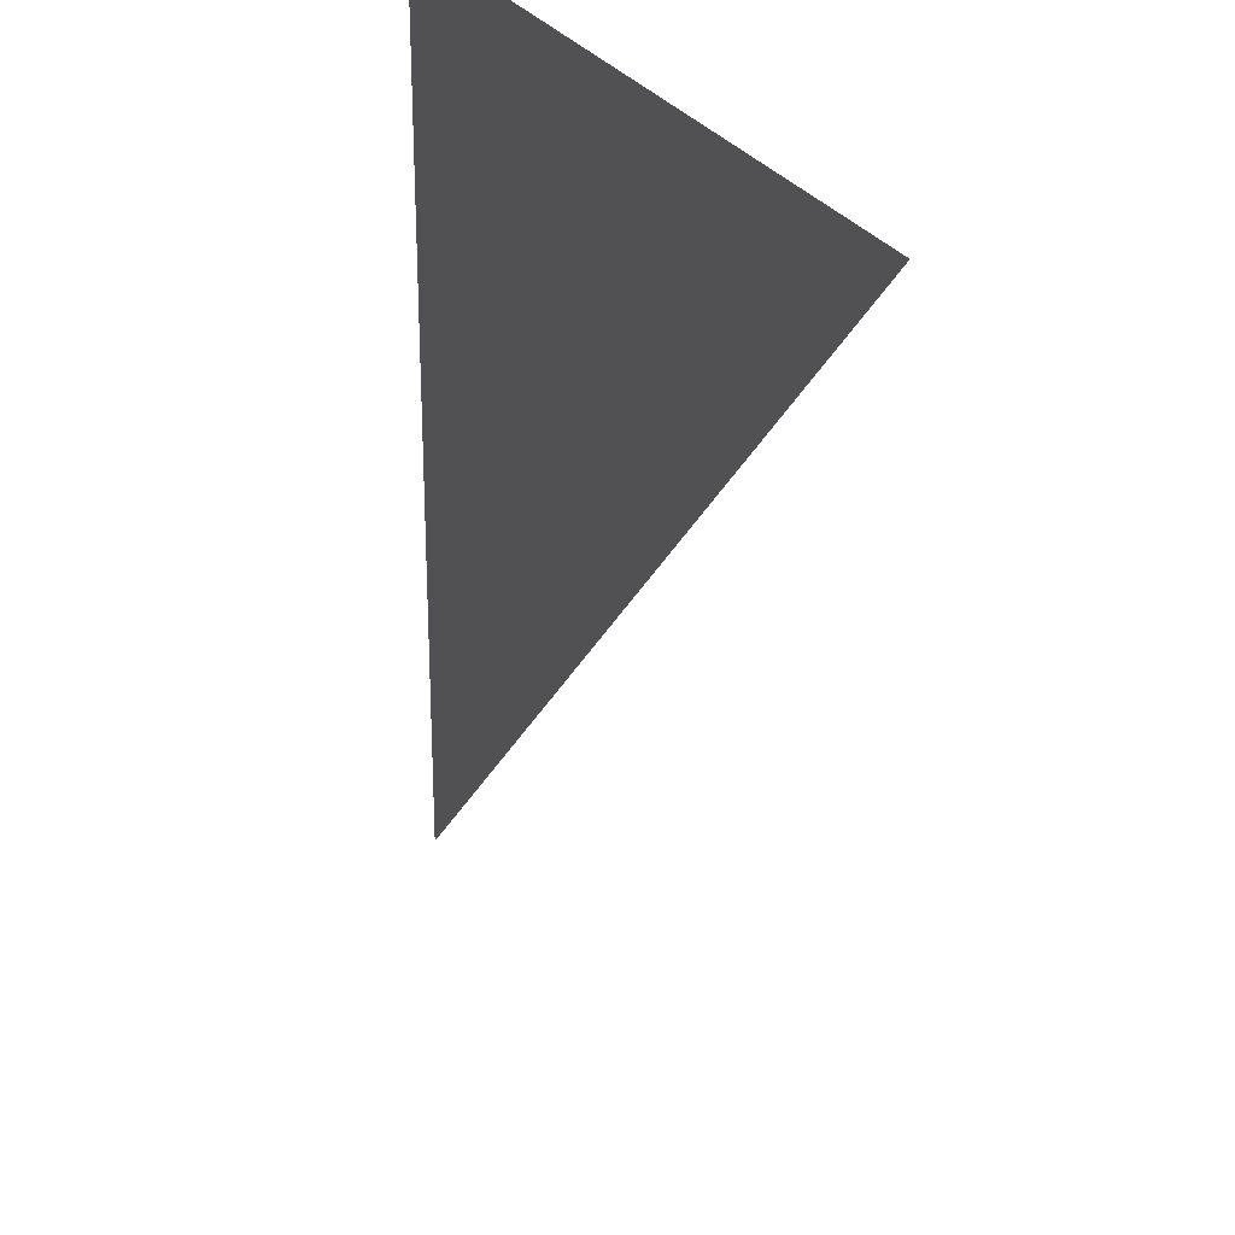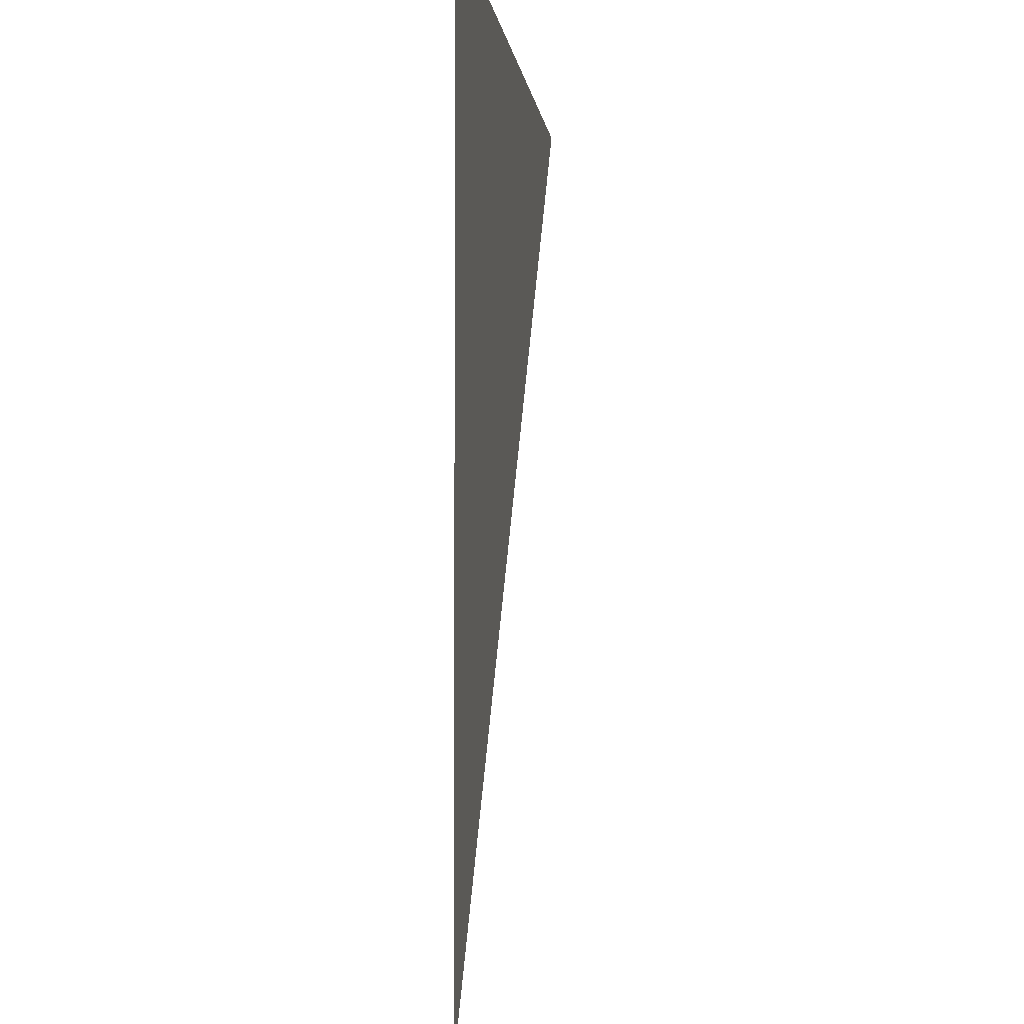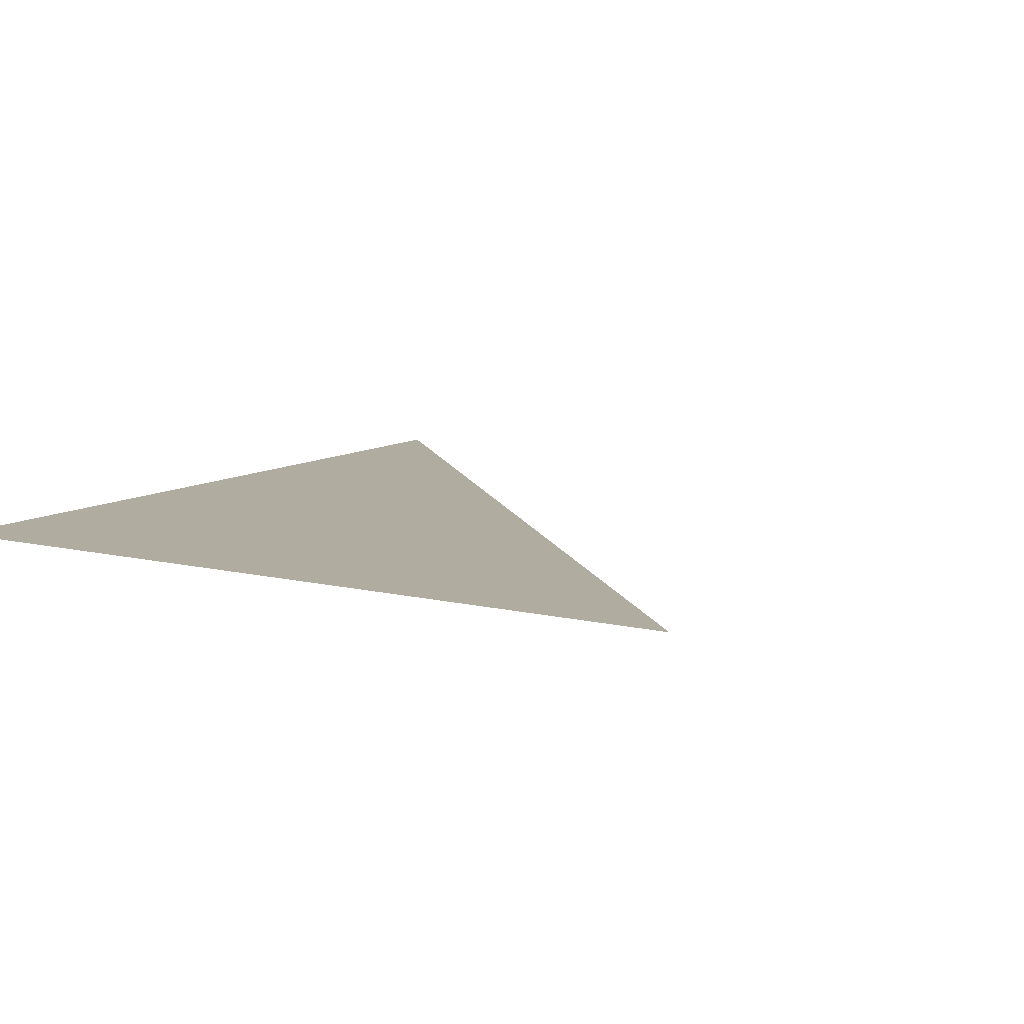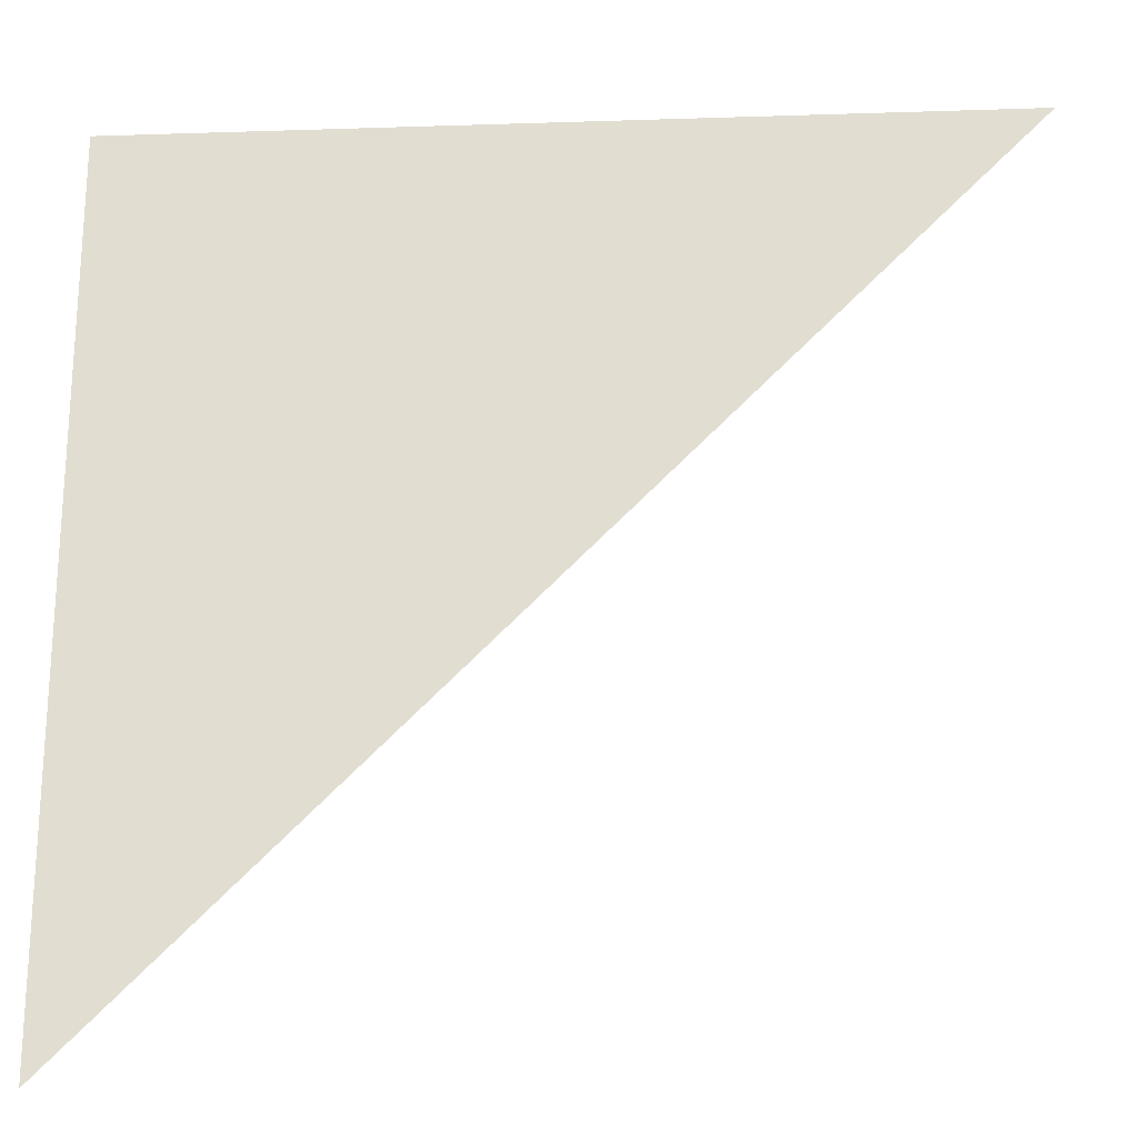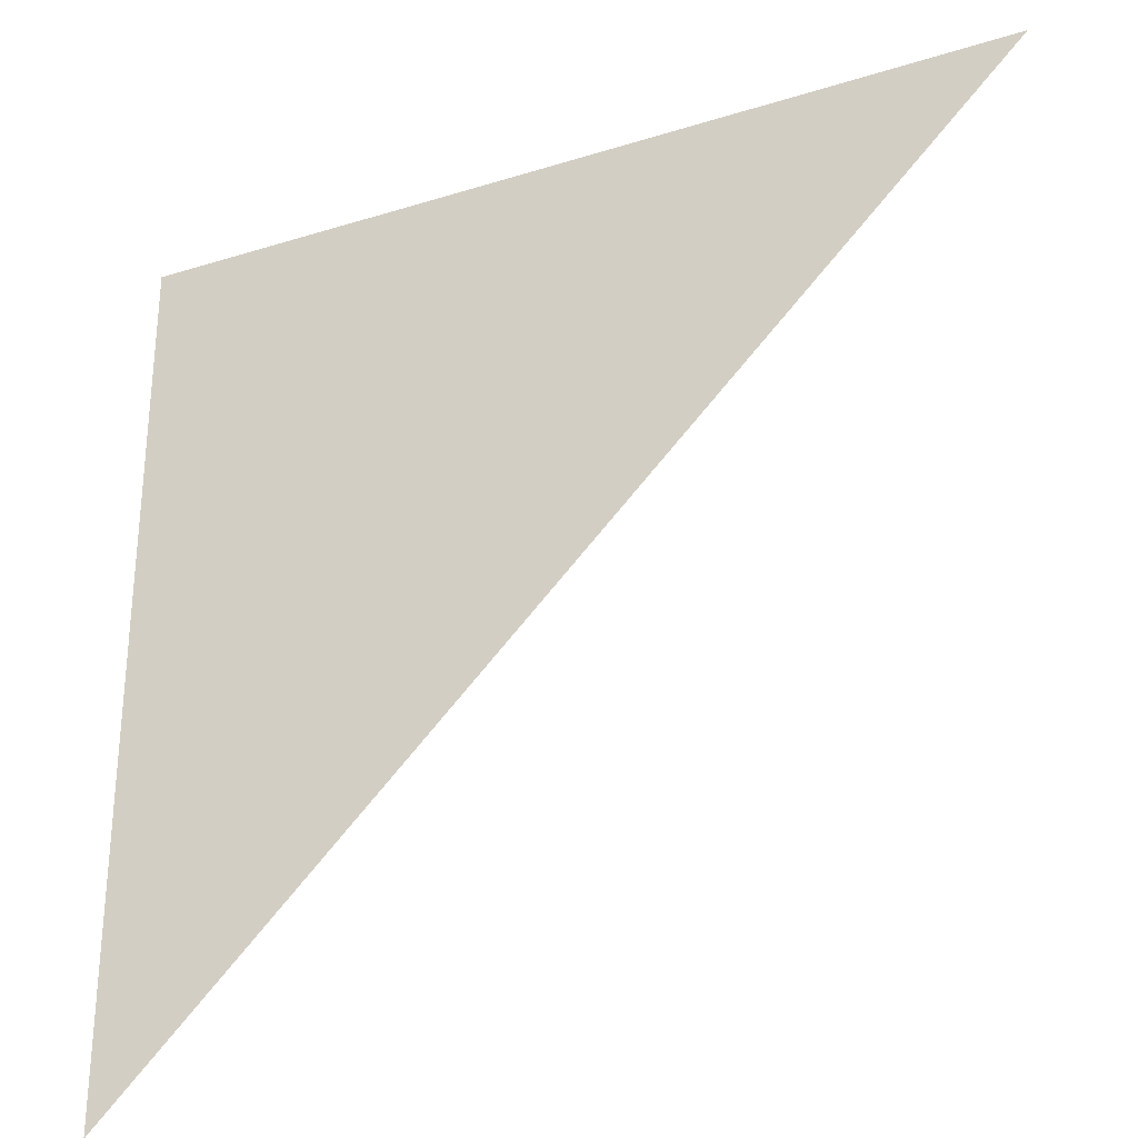
<metadata>
{"format":"obj","ext":"obj","renderer":"f3d","projection":"perspective","resolution":1024,"background":"white","views":[{"elev":26.3,"azim":66.4,"up":"+Z"},{"elev":-2.5,"azim":-84.2,"up":"+Z"},{"elev":10.0,"azim":32.2,"up":"+Y"},{"elev":-22.5,"azim":3.2,"up":"+Z"},{"elev":-30.5,"azim":24.3,"up":"+Z"}]}
</metadata>
<code>
o Plane
v -1 0 1
v 1 0 1
v -1 0 -1
f 1 2 3

</code>
